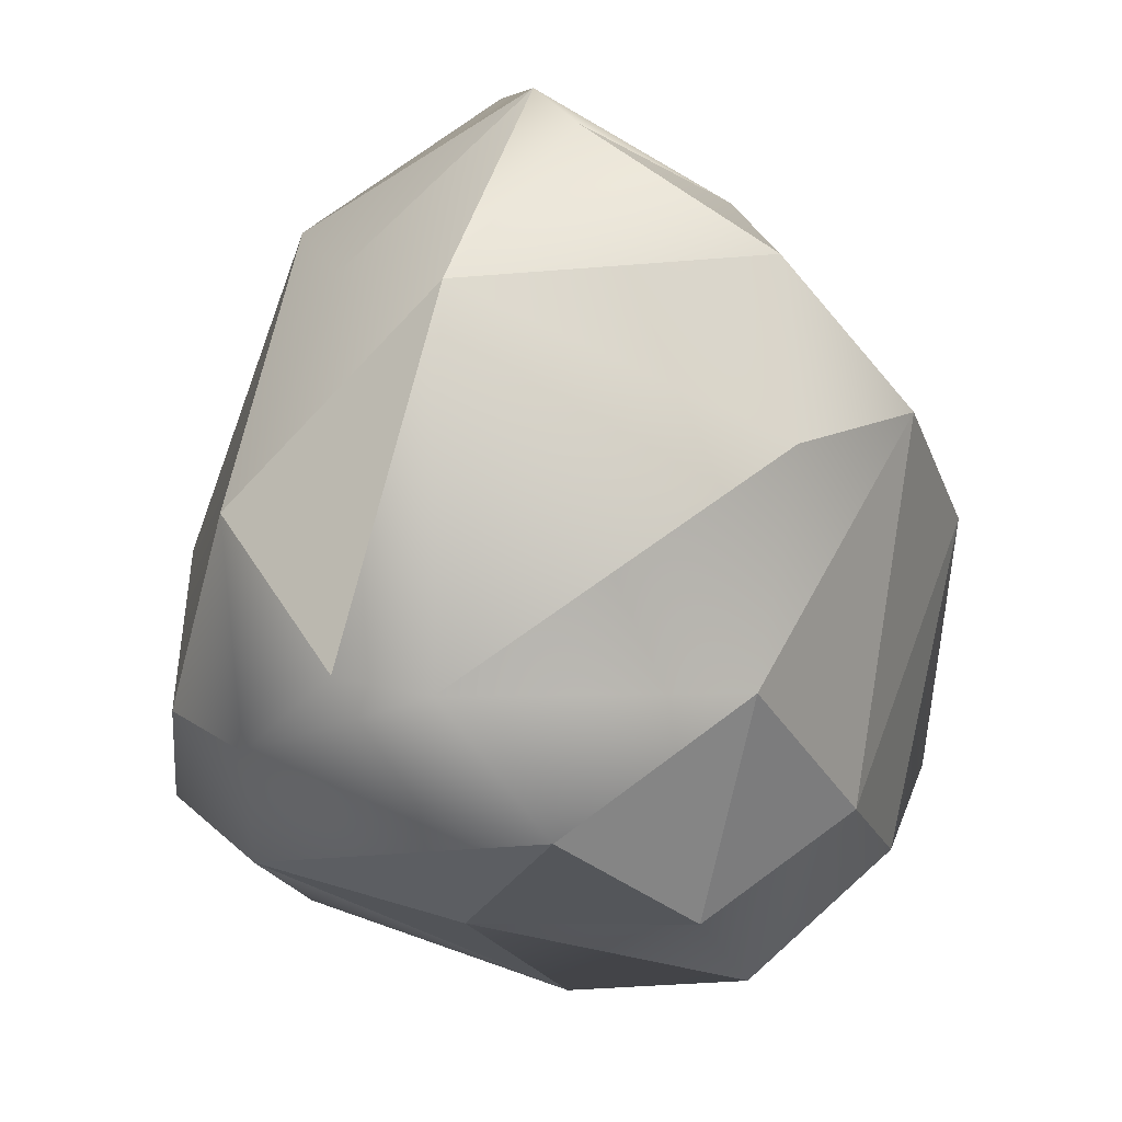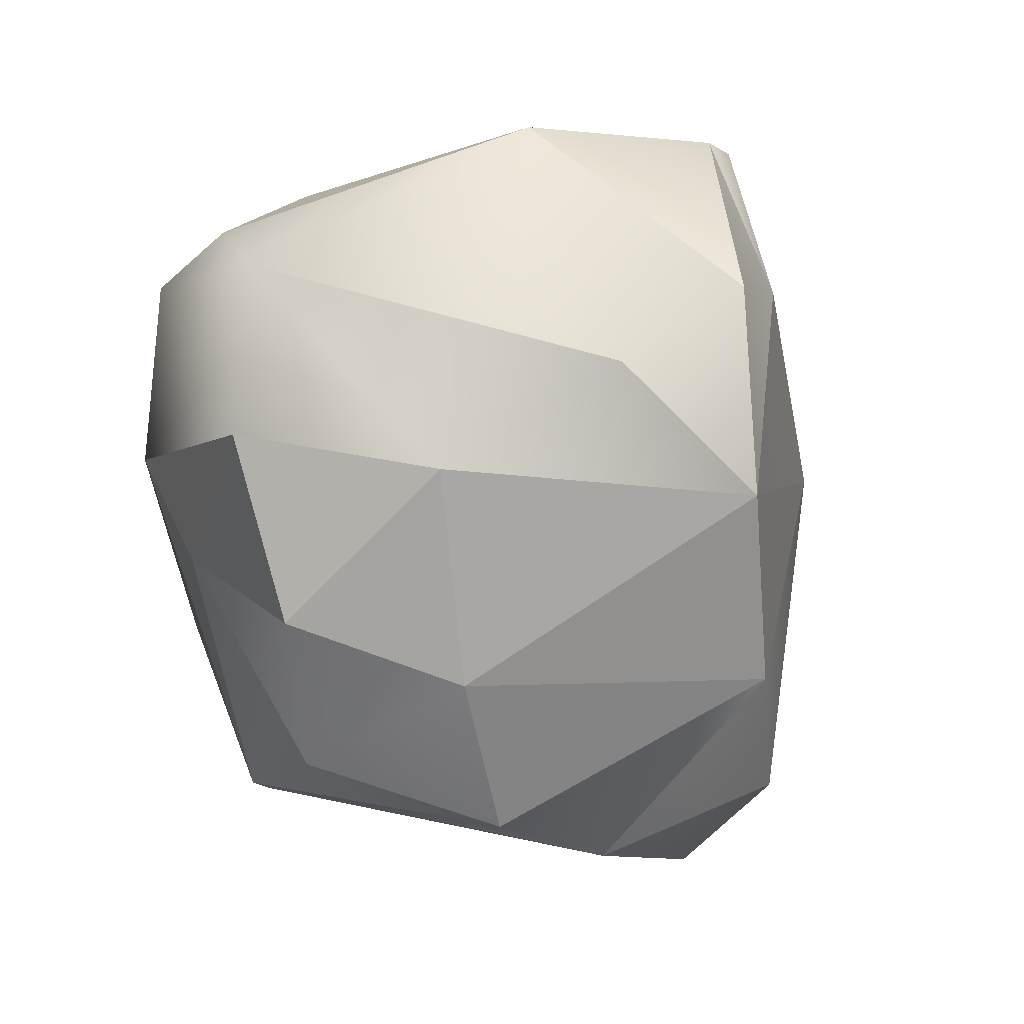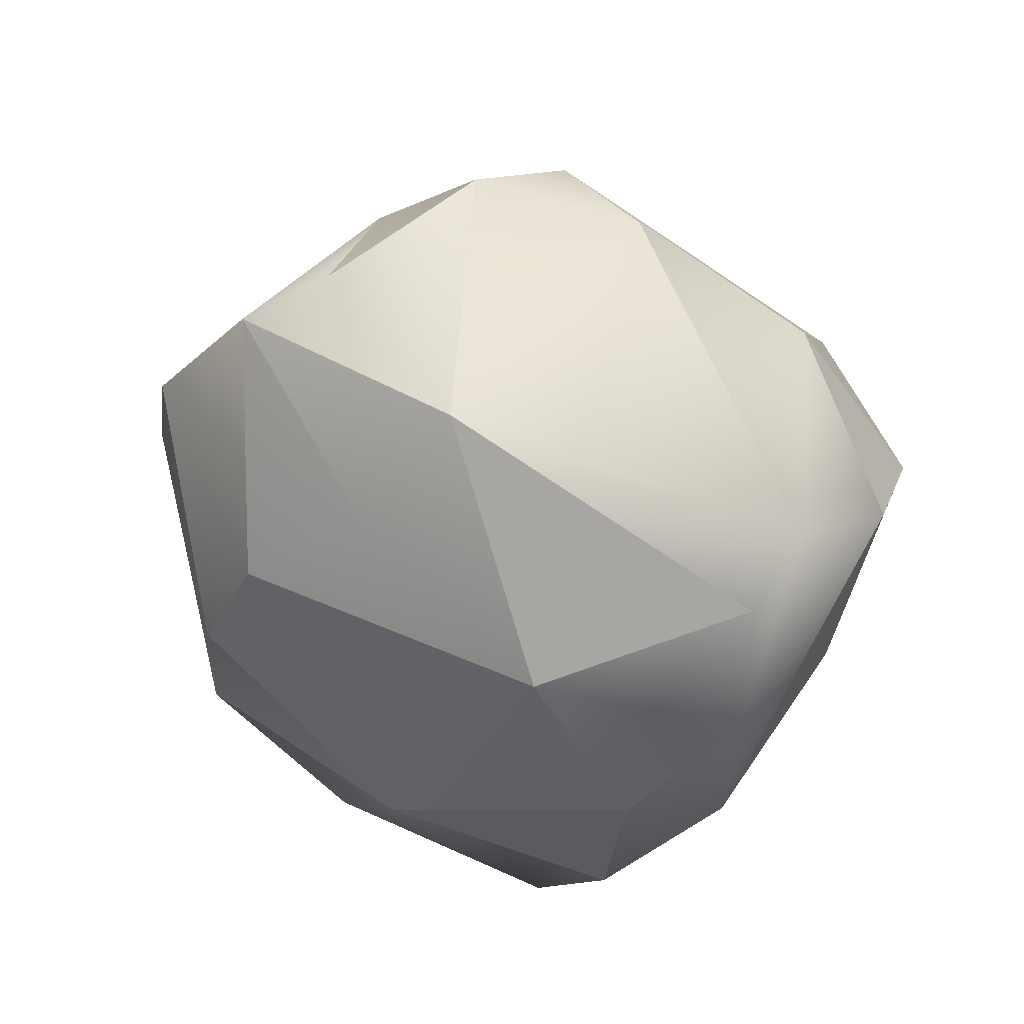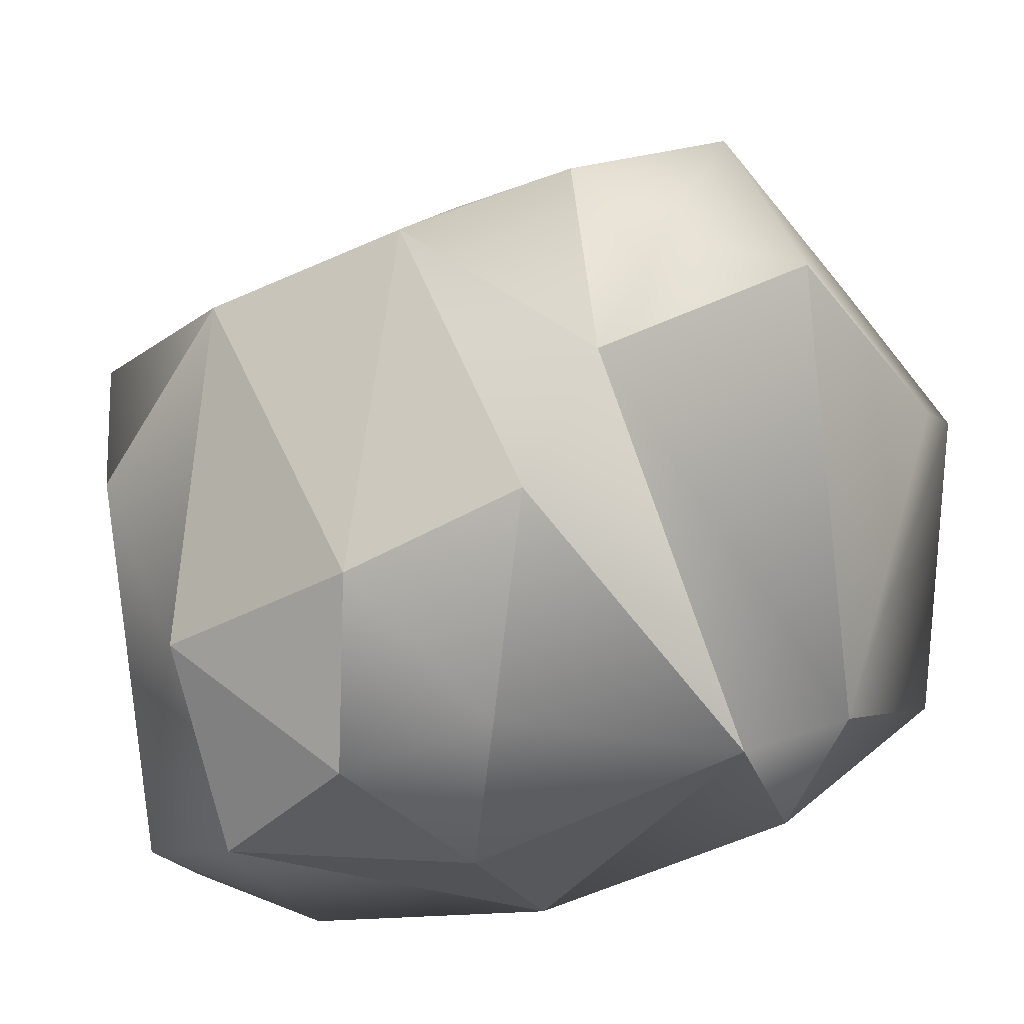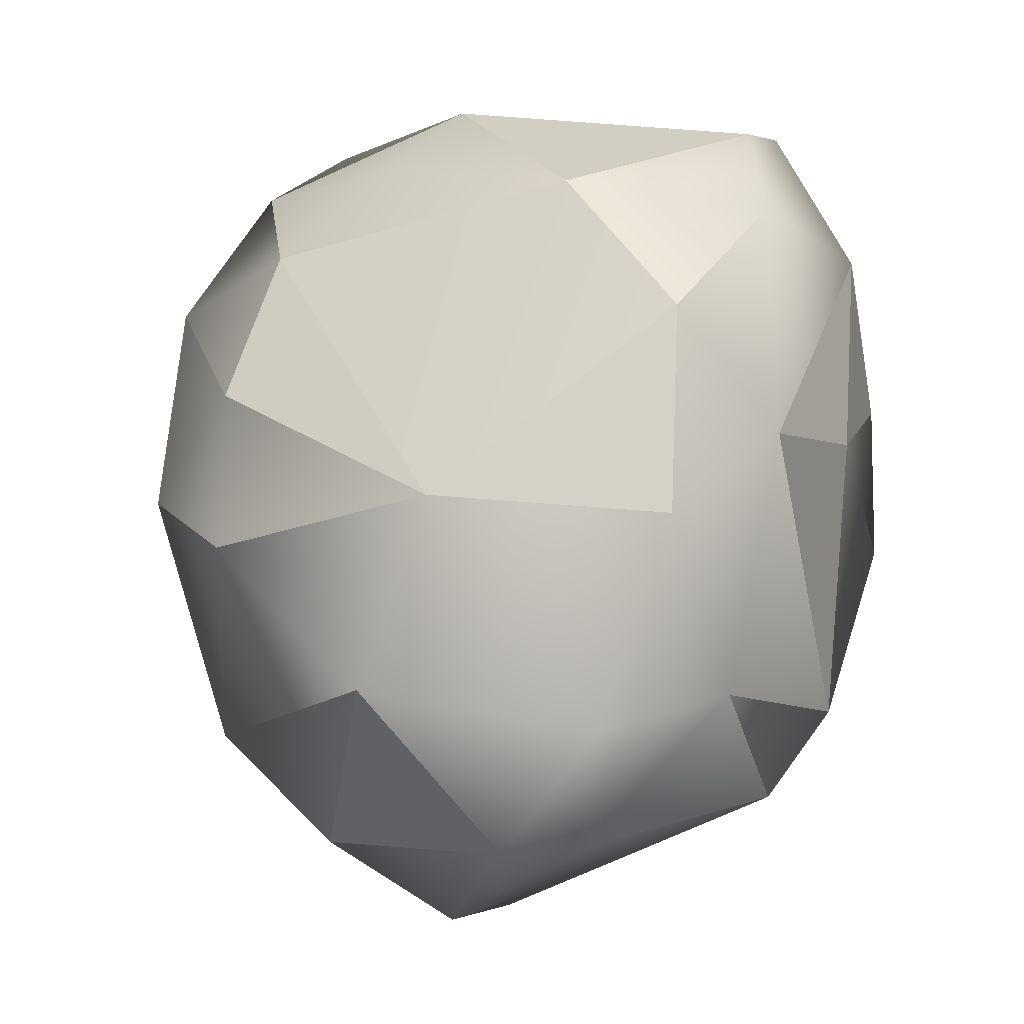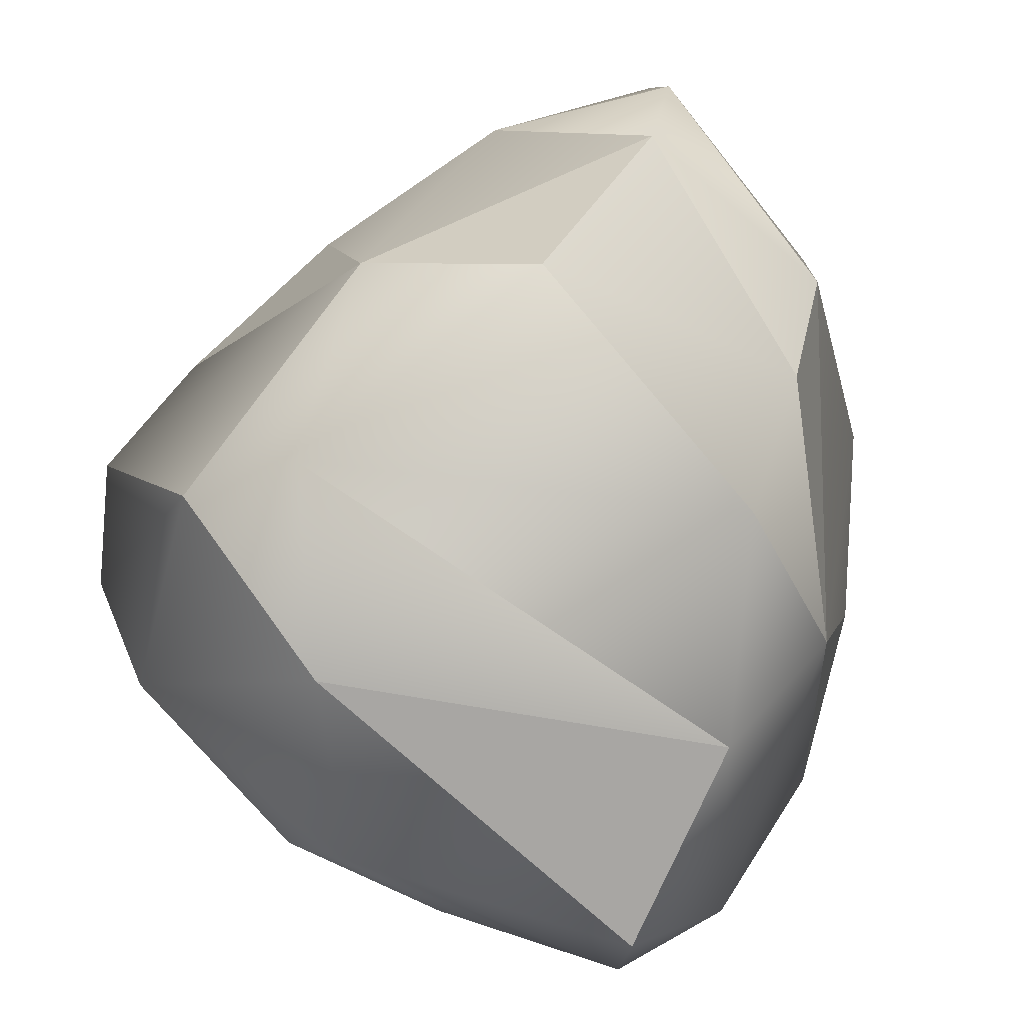
<metadata>
{"format":"obj","ext":"obj","renderer":"f3d","projection":"perspective","resolution":1024,"background":"white","views":[{"elev":-24.9,"azim":-171.9,"up":"+Z"},{"elev":34.7,"azim":-129.8,"up":"+Y"},{"elev":75.8,"azim":106.0,"up":"+Y"},{"elev":-42.5,"azim":-69.5,"up":"+Z"},{"elev":-2.5,"azim":98.3,"up":"+Y"},{"elev":55.5,"azim":30.2,"up":"+Z"}]}
</metadata>
<code>
o Cube_Cube.002
v -0.2389 0.3483 0.2863
v -0.416 0.2164 0.09472
v -0.2149 0.001447 0.3998
v -0.458 -0.03599 0.08781
v -0.4 -0.2483 -0.1258
v -0.4459 -0.2376 0.1236
v -0.3609 -0.1474 -0.2624
v -0.3317 0.06965 -0.2916
v -0.2494 0.3195 -0.2572
v -0.4083 -0.3293 0.01075
v 0.0208 -0.2696 -0.3729
v -0.2037 -0.05609 -0.4342
v -0.1714 0.1364 -0.4311
v -0.04877 0.3285 -0.4059
v 0.08083 0.07543 -0.3991
v 0.2558 0.3539 -0.3044
v 0.3108 0.07418 -0.3208
v 0.3198 -0.2387 -0.2604
v 0.1002 -0.3753 -0.2968
v 0.4396 -0.2788 -0.1175
v 0.3674 0.2247 -0.203
v 0.43 -0.02562 -0.2014
v 0.4204 -0.001976 0.09003
v 0.2812 0.3917 -0.05983
v 0.4042 -0.2324 0.1758
v 0.3935 -0.4255 0.003757
v 0.2863 0.1306 0.3692
v 0.2293 0.3101 0.3133
v 0.3305 -0.06063 0.3672
v 0.3753 -0.4185 -0.08993
v 0.02059 0.2648 0.4965
v -0.09704 -0.312 0.4694
v 0.02179 0.008766 0.5339
v 0.001804 -0.5296 0.05163
v 0.09252 -0.5396 0.1134
v -0.2523 -0.4547 0.07951
v 0.004212 -0.449 0.2961
v 0.04192 0.4806 -0.3089
v 0.1429 0.47 -0.2778
v 0.03133 0.5314 0.1109
v -0.3022 0.3992 -0.02756
v -0.293 0.4212 0.1769
v 0.1591 0.4363 0.1836
v -0.09895 0.4998 0.2992
v -0.04217 0.4329 0.3924
v -0.218 -0.3618 0.3777
f 1 2 3
f 4 5 6
f 4 7 5
f 4 8 7
f 2 9 8
f 5 7 11
f 7 12 11
f 9 14 13
f 13 15 12
f 12 15 11
f 13 14 15
f 14 16 17
f 9 13 8
f 11 18 19
f 21 22 17
f 21 23 22
f 18 17 22 20
f 24 23 21
f 23 25 20
f 23 28 27
f 23 27 29
f 28 31 27
f 26 37 35
f 35 37 36
f 37 25 32
f 26 25 37
f 5 36 10
f 9 38 14
f 16 39 24
f 41 40 38
f 45 28 43
f 1 31 45
f 6 3 4
f 1 42 2
f 3 2 4
f 6 5 10
f 4 2 8
f 46 3 6
f 2 41 9
f 8 13 12
f 15 14 17
f 15 17 11
f 11 17 18
f 16 14 38
f 17 16 21
f 23 20 22
f 20 25 26
f 23 24 28
f 32 25 29
f 29 27 33
f 27 31 33
f 1 3 31
f 33 3 32
f 33 31 3
f 8 12 7
f 32 3 46
f 5 11 19
f 18 30 19
f 30 35 19
f 5 19 36
f 19 34 36
f 35 30 26
f 34 35 36
f 36 46 10
f 36 37 46
f 30 18 20
f 10 46 6
f 16 38 39
f 38 9 41
f 39 38 40
f 24 39 40
f 40 41 42
f 40 42 44
f 40 45 43
f 44 1 45
f 41 2 42
f 26 30 20
f 32 29 33
f 19 35 34
f 46 37 32
f 40 43 24
f 28 24 43
f 45 40 44
f 1 44 42
f 24 21 16
f 23 29 25
f 28 45 31

</code>
